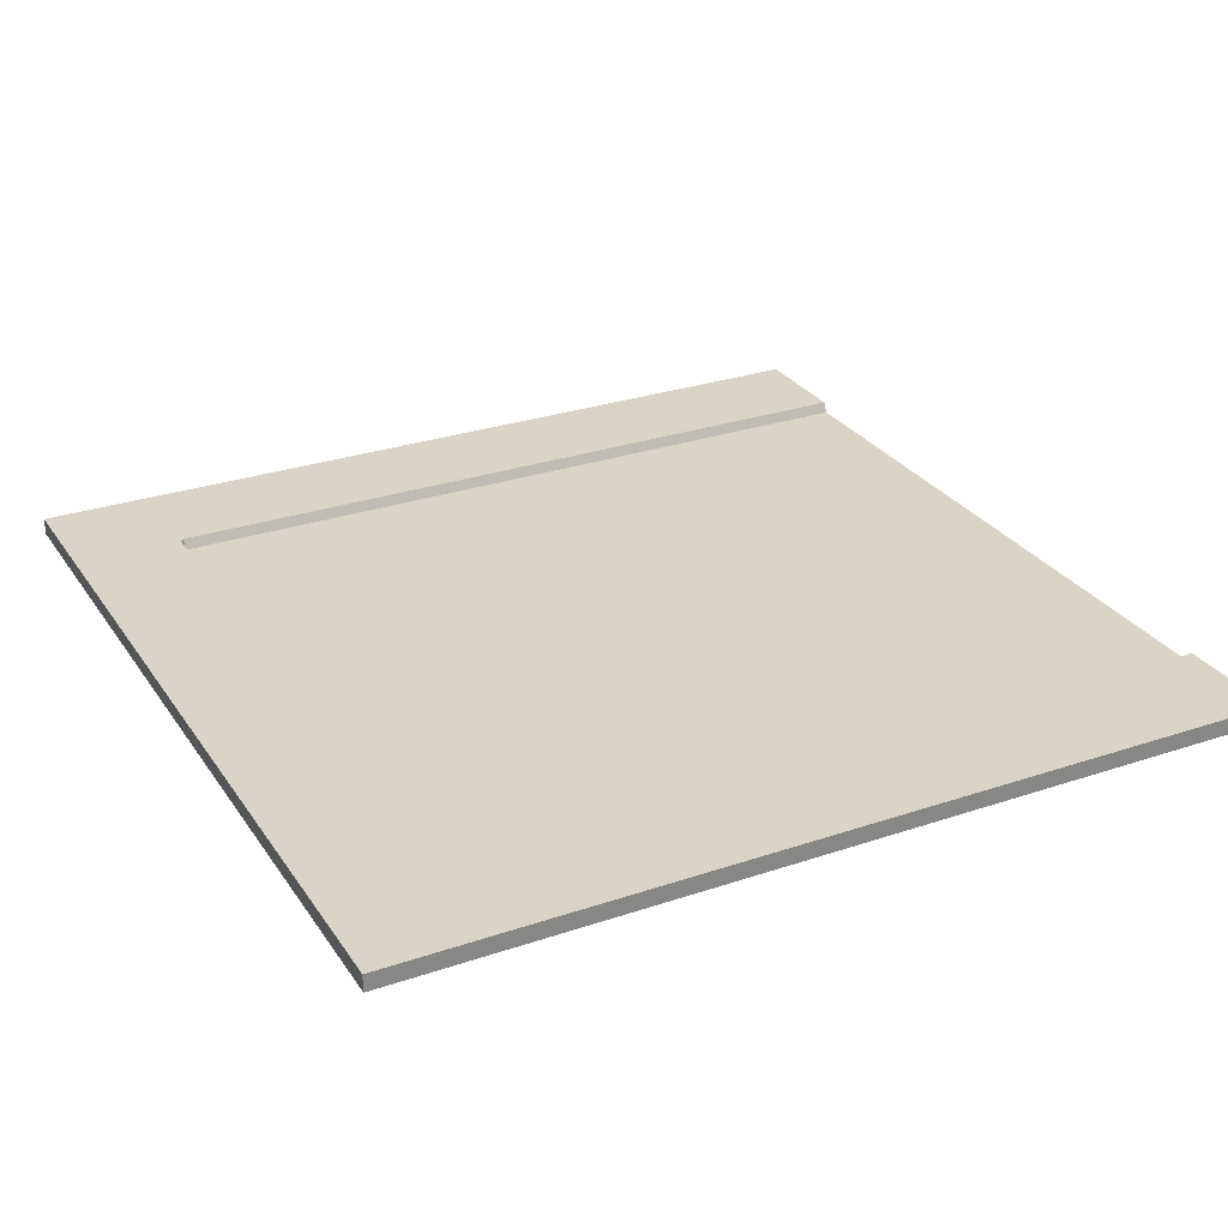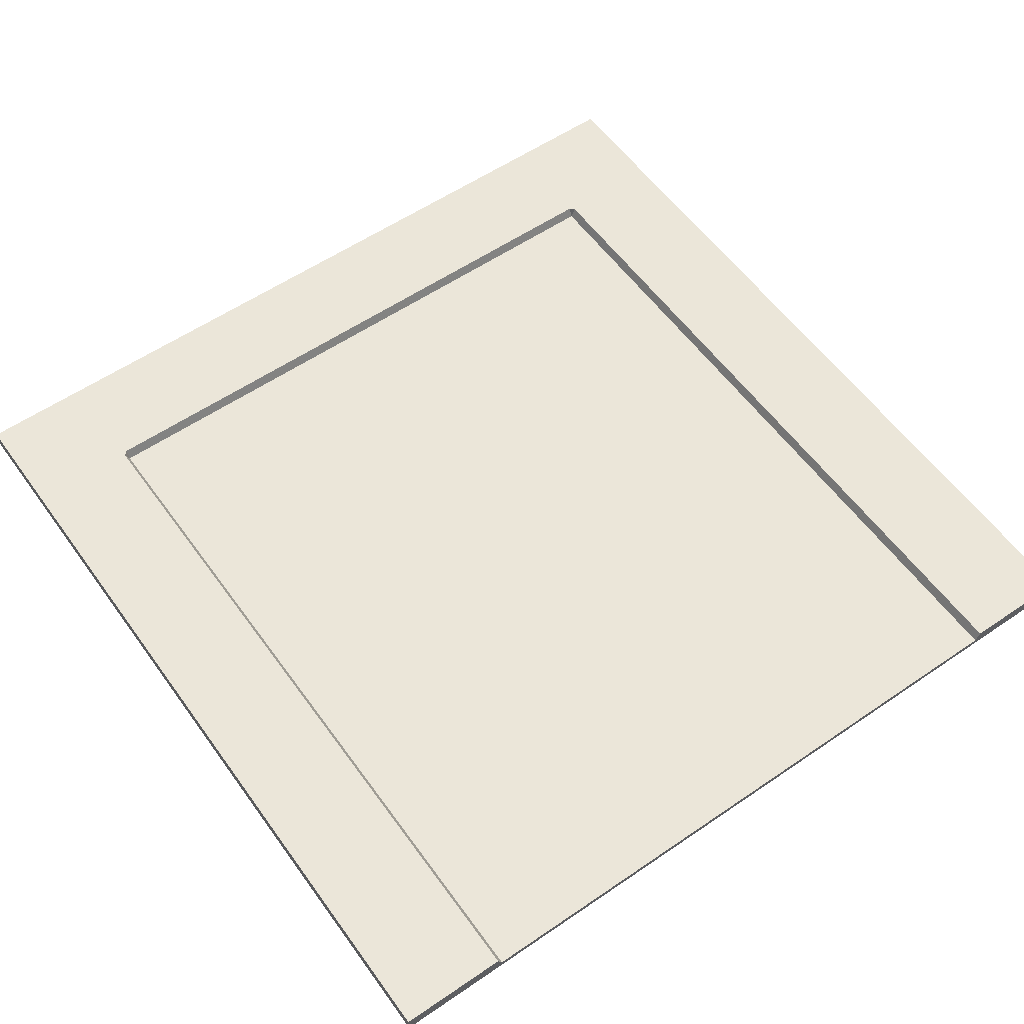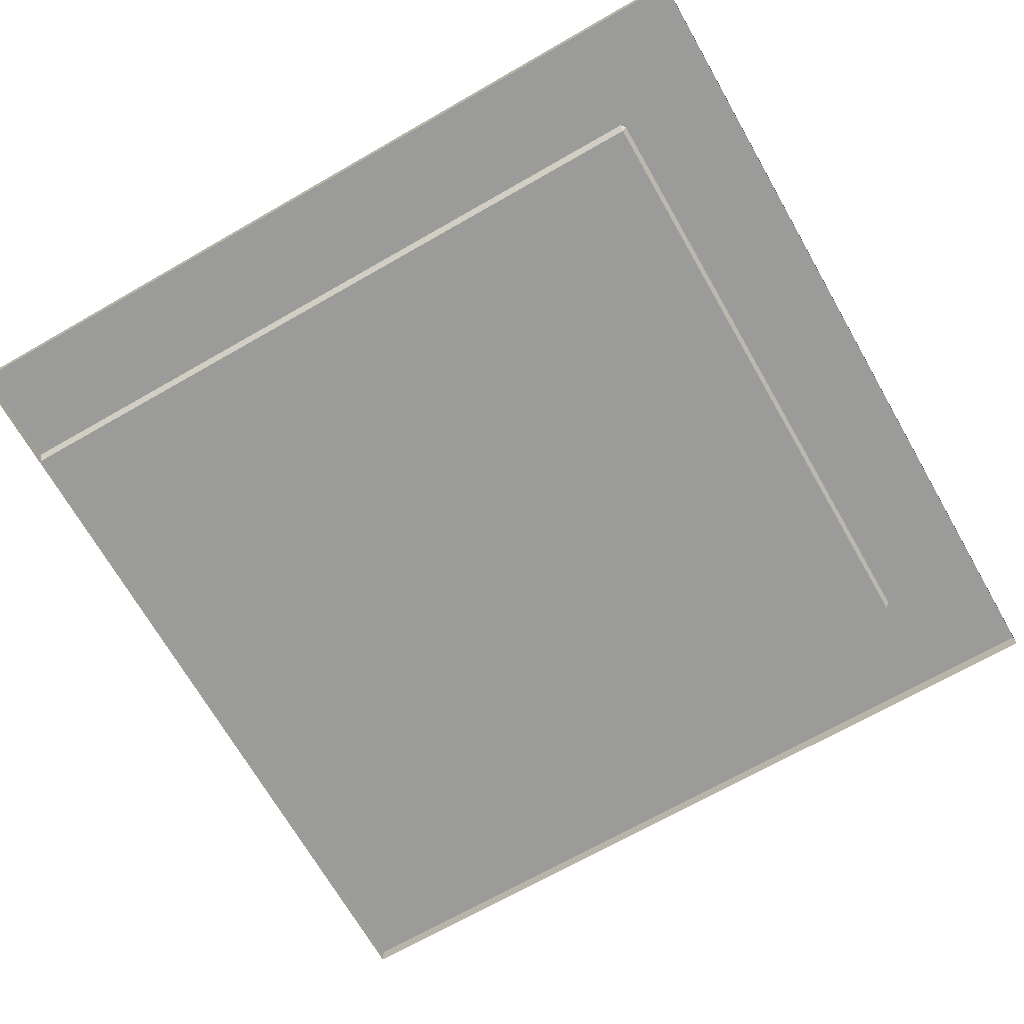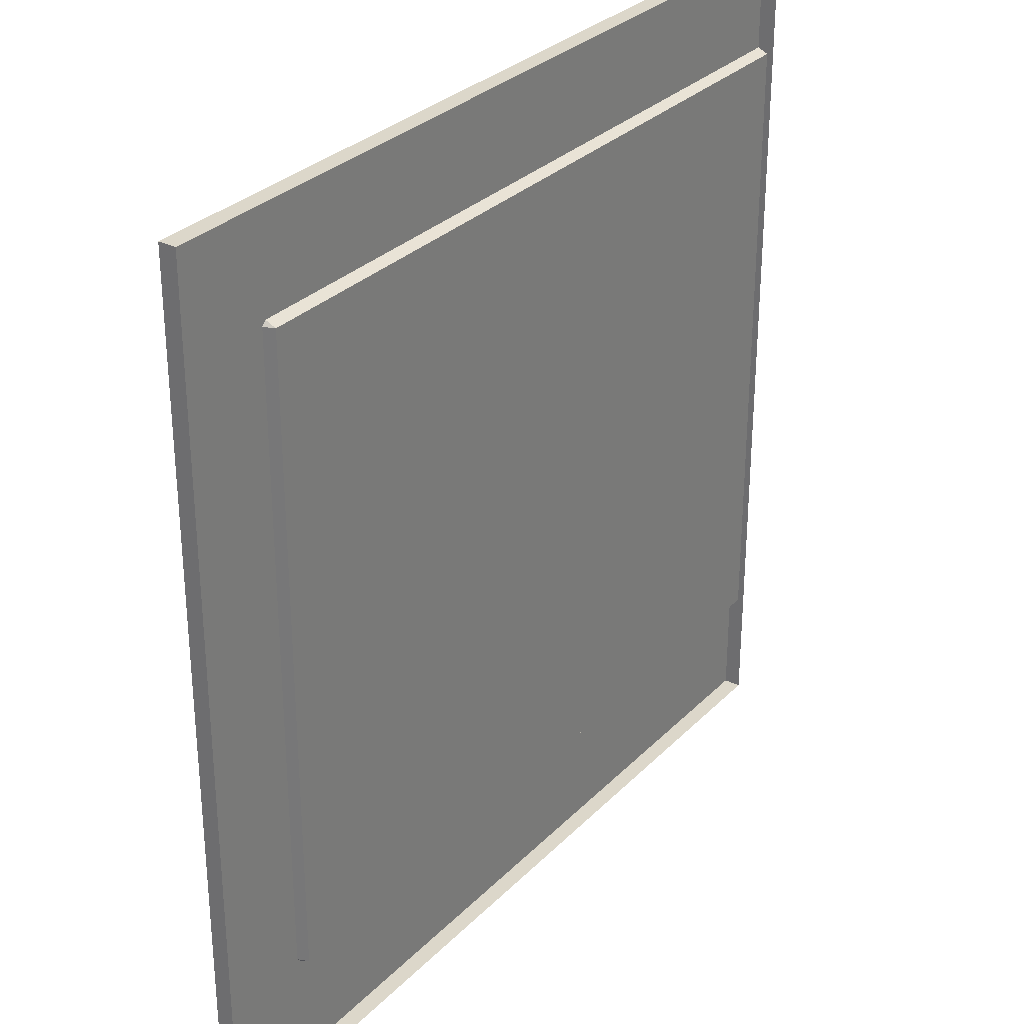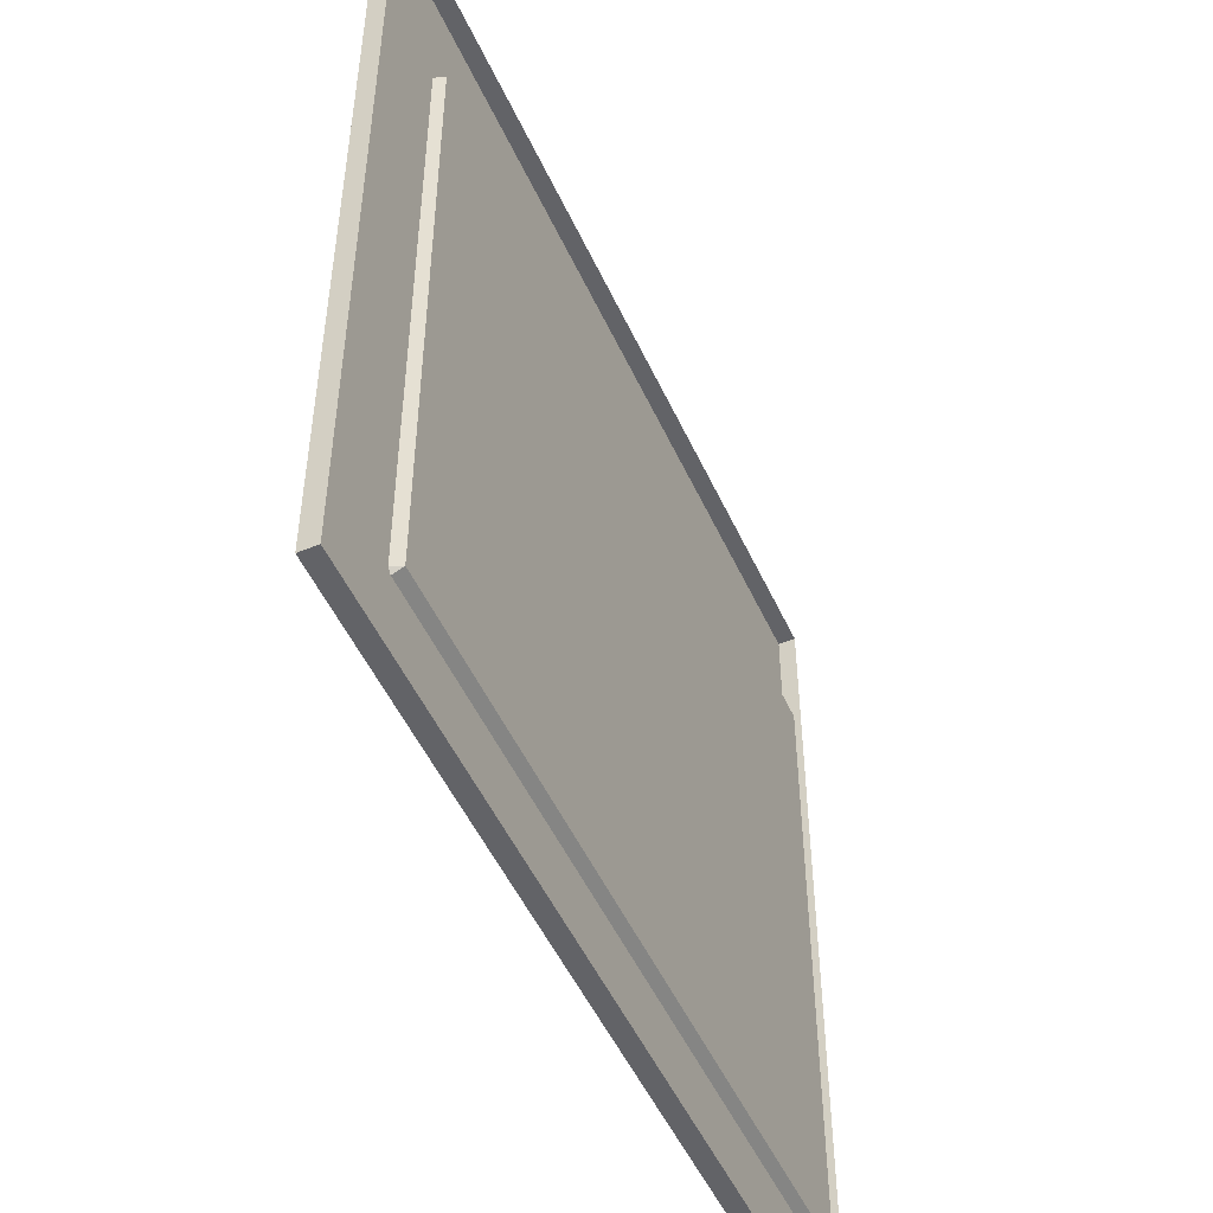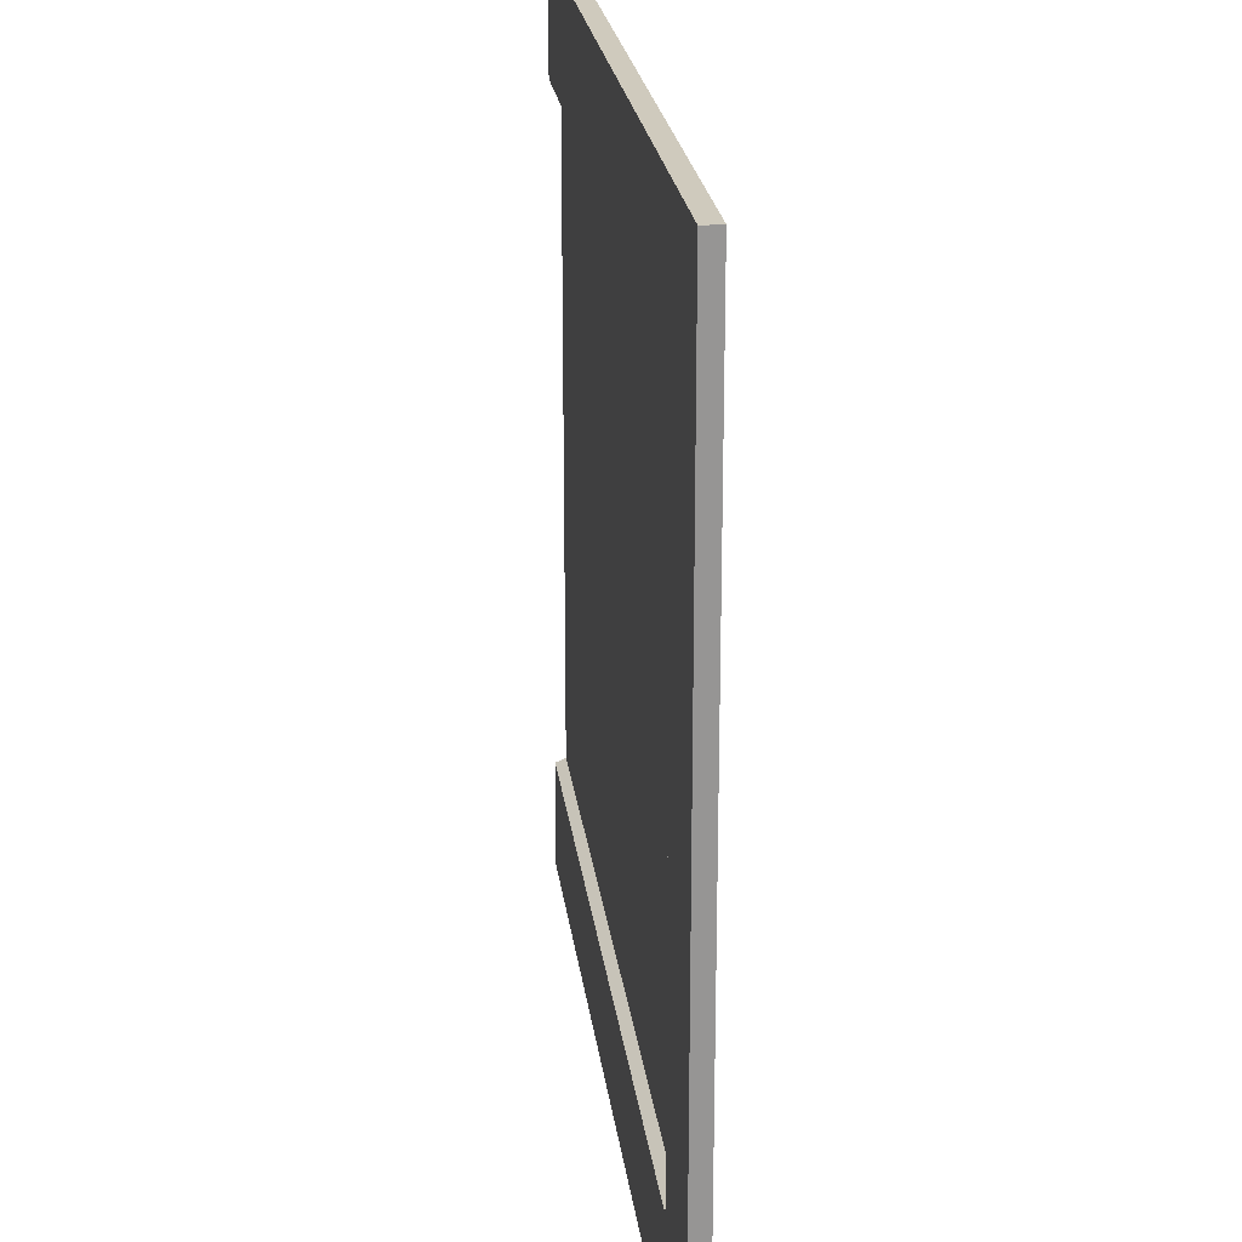
<metadata>
{"format":"obj","ext":"obj","renderer":"f3d","projection":"perspective","resolution":1024,"background":"white","views":[{"elev":28.4,"azim":-27.1,"up":"+Y"},{"elev":57.2,"azim":54.6,"up":"+Y"},{"elev":-69.6,"azim":-150.2,"up":"+Y"},{"elev":30.4,"azim":-54.5,"up":"+Z"},{"elev":-51.0,"azim":-65.8,"up":"+Z"},{"elev":22.8,"azim":-97.1,"up":"+Z"}]}
</metadata>
<code>
o Road.006
v 8 0 -8
v 8 0.03929 -8
v 8 0 -10
v 8 0.03929 -10
v 10 0 -8
v 10 0.03929 -8
v 10 0 -10
v 10 0.03929 -10
v 9.74 0 -10
v 8.26 0.03929 -10
v 8.26 0 -8
v 8.26 0.03929 -8
v 8.26 0 -10
v 8.25 0 -10
v 8.25 0.03929 -8
v 8.25 0.03929 -10
v 8.25 0 -8
v 9.74 0.03929 -10
v 9.74 0 -8
v 9.74 0.03929 -8
v 9.75 0.03929 -10
v 9.75 0 -8
v 9.75 0 -10
v 9.75 0.03929 -8
v 8 0 -9.739
v 8 0.03929 -9.739
v 10 0 -8.261
v 10 0.01546 -9.739
v 8.26 0.01546 -9.739
v 8.25 0.03929 -9.739
v 9.74 0.01546 -9.739
v 9.75 0.01546 -9.739
v 8 0 -8.261
v 10 0.01546 -8.261
v 8.26 0.01546 -8.261
v 8.25 0.03929 -8.261
v 9.74 0.01546 -8.261
v 9.75 0.01546 -8.261
v 8 0.03929 -8.261
v 8 0 -8.25
v 10 0.03929 -8.25
v 8.26 0.03929 -8.25
v 8.25 0.03929 -8.25
v 9.74 0.03929 -8.25
v 9.75 0.03929 -8.25
v 8 0.03929 -8.25
v 10 0 -8.25
v 10 0 -9.739
v 8 0.03929 -9.75
v 10 0 -9.75
v 8 0 -9.75
v 10 0.03929 -9.75
v 8.26 0.03929 -9.75
v 8.25 0.03929 -9.75
v 9.74 0.03929 -9.75
v 9.75 0.03929 -9.75
f 49 3 51
f 21 7 23
f 41 5 47
f 15 1 17
f 46 15 43
f 42 20 44
f 20 11 19
f 13 10 9
f 16 13 14
f 4 14 3
f 43 12 42
f 12 17 11
f 24 19 22
f 44 24 45
f 9 10 18
f 45 6 41
f 6 22 5
f 18 23 9
f 48 28 27
f 39 25 33
f 46 33 40
f 32 34 28
f 31 38 32
f 30 35 29
f 29 37 31
f 26 36 30
f 27 28 34
f 2 40 1
f 38 41 34
f 37 45 38
f 36 42 35
f 35 44 37
f 39 43 36
f 34 47 27
f 50 28 48
f 49 30 54
f 53 31 55
f 53 30 29
f 55 32 56
f 56 28 52
f 21 52 8
f 18 56 21
f 16 53 10
f 10 55 18
f 4 54 16
f 8 50 7
f 26 51 25
f 49 4 3
f 21 8 7
f 41 6 5
f 15 2 1
f 46 2 15
f 42 12 20
f 20 12 11
f 16 10 13
f 4 16 14
f 43 15 12
f 12 15 17
f 24 20 19
f 44 20 24
f 45 24 6
f 6 24 22
f 18 21 23
f 39 26 25
f 46 39 33
f 32 38 34
f 31 37 38
f 30 36 35
f 29 35 37
f 26 39 36
f 2 46 40
f 38 45 41
f 37 44 45
f 36 43 42
f 35 42 44
f 39 46 43
f 34 41 47
f 50 52 28
f 49 26 30
f 53 29 31
f 53 54 30
f 55 31 32
f 56 32 28
f 21 56 52
f 18 55 56
f 16 54 53
f 10 53 55
f 4 49 54
f 8 52 50
f 26 49 51

</code>
